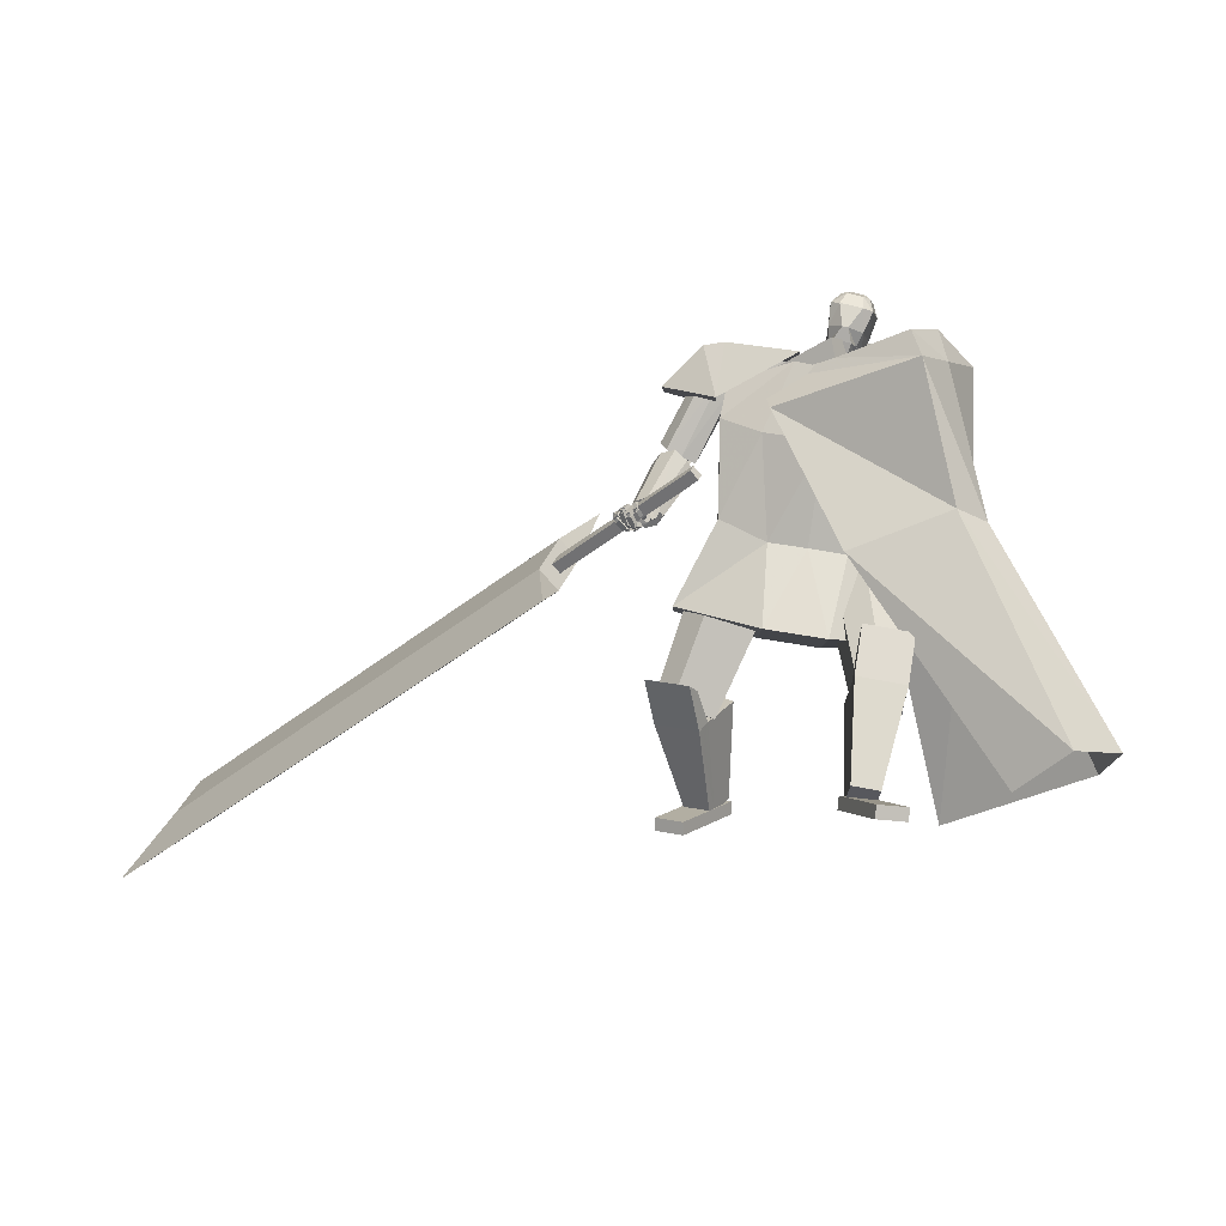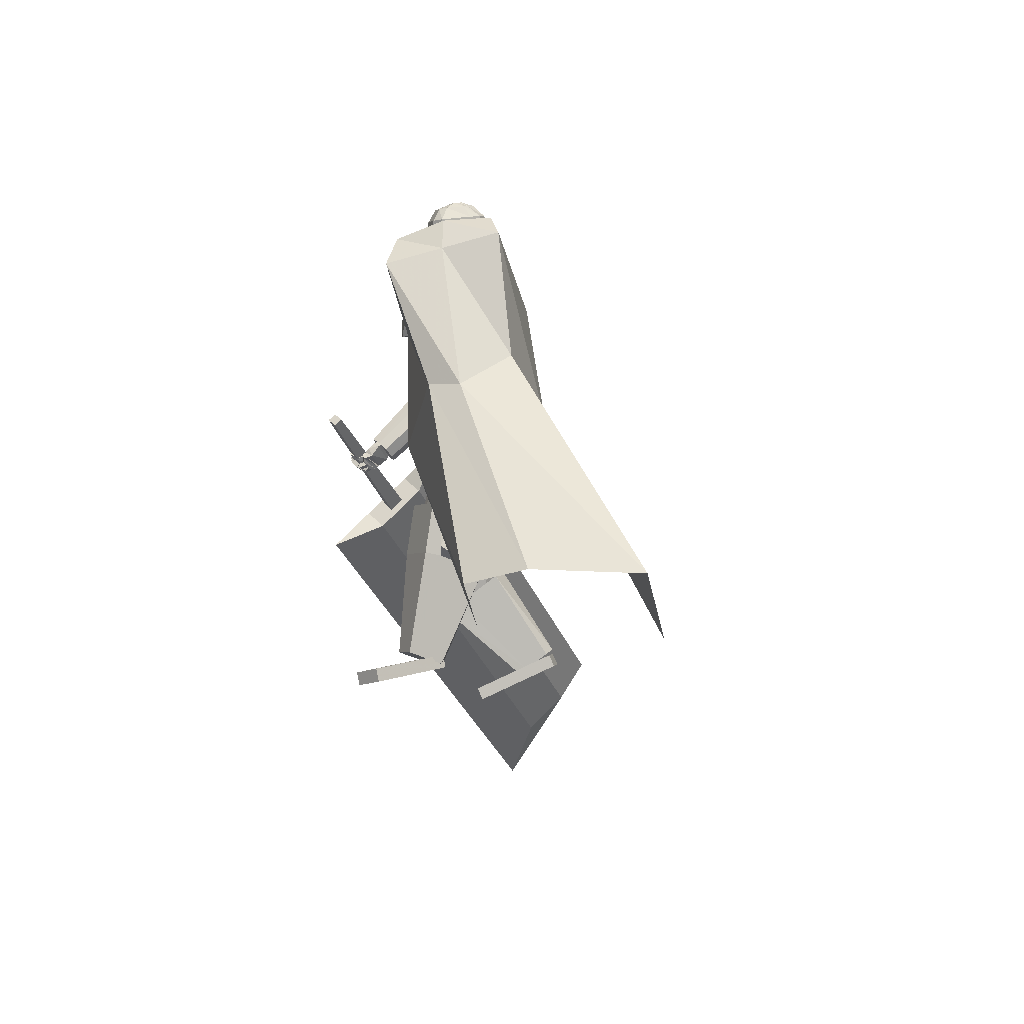
<metadata>
{"format":"obj","ext":"obj","renderer":"f3d","projection":"perspective","resolution":1024,"background":"white","views":[{"elev":77.5,"azim":8.0,"up":"+Z"},{"elev":-6.0,"azim":66.2,"up":"+Y"}]}
</metadata>
<code>
o Cube.004
v 2.21 0.5983 1.935
v -0.7017 4.572 1.293
v 1.823 0.5391 -0.445
v -0.2129 4.828 0.4423
v 2.705 1.016 2.3
v 0.6916 4.995 2.277
v 3.268 1.14 0.5105
v 1.159 5.228 1.348
v -0.5698 4.192 1.666
v 0.00592 4.465 0.3911
v 1.441 4.995 1.375
v 0.819 4.676 2.455
v 0.8113 3.045 0.5242
v 1.601 3.605 1.29
v 1.355 3.269 2.157
v 0.3263 2.728 1.995
v 0.5205 5.042 0.9265
v 3.253 1.143 1.837
v 0.9993 5.179 1.849
v 1.13 4.835 1.915
v 0.008835 4.762 1.787
v 1.699 3.237 1.93
v -0.7023 4.627 1.31
v -0.2135 4.883 0.4586
v -0.05506 4.964 1.811
v 0.4533 5.247 0.9497
v 0.8683 0.03628 2.746
v 0.8635 0.1721 2.774
v 0.5754 0.2077 1.865
v 0.5707 0.3435 1.893
v 1.191 0.0684 2.645
v 1.186 0.2042 2.673
v 0.8977 0.2398 1.764
v 0.8929 0.3756 1.792
v 0.1038 4.793 1.542
v 0.2628 5.594 1.422
v 0.1251 4.816 1.392
v 0.275 5.608 1.336
v 0.3319 5.557 1.278
v 0.4015 5.437 1.158
v 0.3505 5.201 1.074
v 0.3106 5.042 1.229
v 0.306 4.969 1.223
v 0.3021 5.517 1.525
v 0.3438 5.367 1.601
v 0.273 5.136 1.571
v 0.2197 5.001 1.508
v 0.2221 4.946 1.411
v 0.118 4.808 1.442
v 0.2709 5.603 1.364
v 0.289 4.95 1.343
v 0.2917 5.021 1.362
v 0.3575 5.174 1.227
v 0.413 5.415 1.279
v 0.3528 5.544 1.333
v 0.2309 5.618 1.331
v 0.07438 4.796 1.538
v 0.0957 4.82 1.388
v 0.2186 5.604 1.417
v 0.1432 4.896 1.562
v 0.1599 4.995 1.617
v 0.1096 5.14 1.67
v 0.2353 5.369 1.662
v 0.2285 5.516 1.59
v 0.2084 4.974 1.21
v 0.2168 5.058 1.218
v 0.2836 5.232 0.9844
v 0.3202 5.463 1.065
v 0.2856 5.579 1.19
v 0.2268 5.613 1.36
v 0.08859 4.812 1.438
v -0.01367 4.809 1.528
v 0.08442 5.619 1.4
v 0.007651 4.833 1.378
v 0.0967 5.633 1.314
v 0.04312 5.597 1.243
v -0.02653 5.497 1.107
v -0.02371 5.254 1.029
v -0.06579 5.095 1.183
v -0.08017 5.024 1.177
v 0.002611 5.559 1.489
v -0.09492 5.429 1.548
v -0.08484 5.186 1.528
v -0.05695 5.04 1.474
v -0.05187 4.984 1.378
v 0.000543 4.825 1.428
v 0.0926 5.628 1.343
v -0.09714 5.005 1.296
v -0.08475 5.074 1.316
v -0.07333 5.235 1.175
v -0.07153 5.483 1.22
v 0.007422 5.593 1.292
v 0.1417 5.63 1.32
v 0.01564 4.805 1.531
v 0.03696 4.828 1.381
v 0.1294 5.617 1.406
v -0.02687 4.92 1.542
v -0.02829 5.022 1.594
v 0.04596 5.149 1.662
v -0.00701 5.404 1.632
v 0.05586 5.54 1.569
v 0.01536 5.002 1.187
v 0.02861 5.084 1.195
v 0.06816 5.263 0.9585
v 0.07792 5.497 1.036
v 0.1129 5.603 1.169
v 0.1376 5.626 1.349
v 0.02985 4.82 1.431
v 1.243 2.099 1.125
v 0.8445 4.924 2.035
v 1.253 2.198 0.4921
v 1.088 5.051 1.611
v -0.009329 2.176 4e-05
v 0.2046 4.949 0.7578
v -0.02436 1.935 1.571
v -0.05947 4.674 1.699
v 1.2 4.455 1.488
v 0.9097 4.291 2.021
v 0.006534 3.885 1.776
v 0.07471 4.183 0.5304
v 0.6658 5.04 1.12
v 0.3091 1.928 1.573
v 0.3242 2.169 0.002096
v 0.2875 4.823 1.831
v 0.5175 4.051 1.885
v 1.039 4.337 1.149
v -1.271 2.15 1.099
v -1.265 2.247 0.4644
v -1.026 4.275 0.7213
v -1.054 4.094 1.401
v -0.269 4.982 0.7799
v -0.3579 1.942 1.569
v -0.3428 2.184 -0.002016
v -0.383 4.735 1.598
v -0.6158 3.954 1.563
v -0.7448 4.231 0.6317
v 0.9847 3.16 0.6796
v 0.9584 3.057 1.306
v 0.00632 3.01 0.4513
v 0.4609 2.994 0.494
v 0.4083 2.862 1.354
v -0.002727 2.865 1.396
v -0.9265 3.185 0.5987
v -0.9336 3.082 1.25
v -0.449 3.014 0.4883
v -0.4129 2.881 1.349
v -1.012 4.601 0.9423
v -1.03 4.49 1.362
v -1.111 4.88 1.475
v -1.09 4.965 0.9769
v -1.095 4.385 0.8317
v -1.125 4.266 1.527
v -0.3064 4.972 0.8153
v -0.3423 4.828 1.649
v -1.305 4.901 1.017
v -1.323 4.829 1.435
v -1.67 4.431 0.9564
v -1.685 4.371 1.305
v 0.615 1.46 1.914
v 0.2937 2.731 1.152
v 0.6534 1.205 1.509
v 0.3419 2.412 0.6455
v 1.086 1.549 1.903
v 0.8838 2.843 1.138
v 1.124 1.295 1.498
v 0.932 2.524 0.6312
v 0.8932 1.221 1.457
v 0.6424 2.432 0.5808
v 0.84 1.575 2.02
v 0.5755 2.875 1.285
v -1.261 1.284 0.5269
v -0.9645 2.765 0.6585
v -0.812 1.189 0.3897
v -0.4022 2.645 0.4879
v -1.14 1.2 0.9835
v -0.8133 2.66 1.23
v -0.6906 1.104 0.8468
v -0.2502 2.539 1.059
v -0.7 1.135 0.6028
v -0.2622 2.578 0.754
v -1.324 1.269 0.7927
v -1.044 2.746 0.9914
v 0.6469 0.4045 2.209
v 0.5851 2.032 2.019
v 0.6334 0.2878 1.832
v 0.945 0.3936 2.201
v 1.116 2.013 2.006
v 0.9315 0.2769 1.825
v 0.6434 0.3746 2.112
v 0.5772 1.881 1.923
v 0.9416 0.3638 2.105
v 1.108 1.862 1.91
v 0.5672 1.491 2.095
v 0.5439 1.307 1.417
v 1.074 1.288 1.404
v 1.098 1.472 2.082
v 1.092 1.442 1.903
v 0.5618 1.461 1.916
v 0.7799 0.2604 1.758
v 0.796 0.399 2.205
v 0.8504 2.022 2.013
v 0.8425 1.871 1.916
v 0.7925 0.3692 2.109
v 0.8325 1.481 2.088
v 0.81 1.274 1.344
v -0.8589 0.2519 0.0605
v -1.451 1.363 1.111
v -0.6813 0.4879 -0.2008
v -0.6008 0.2198 0.2069
v -0.992 1.306 1.372
v -0.4232 0.4558 -0.05441
v -0.8135 0.3123 -0.006325
v -1.364 1.353 0.9551
v -0.5554 0.2801 0.1401
v -0.9046 1.296 1.216
v -1.292 0.9873 0.7475
v -0.981 1.427 0.2964
v -0.5217 1.37 0.557
v -0.8323 0.9301 1.008
v -0.757 1.057 0.903
v -1.216 1.114 0.6425
v -0.5188 0.5163 -0.1768
v -0.7299 0.2358 0.1337
v -1.222 1.334 1.242
v -1.134 1.324 1.085
v -0.6844 0.2962 0.06688
v -1.062 0.9587 0.8778
v -0.7179 1.443 0.3775
v -1.136 -0.04248 0.4053
v -1.156 0.08333 0.4603
v -0.654 0.346 -0.3071
v -0.6741 0.4719 -0.2521
v -0.8485 -0.07401 0.5826
v -0.8686 0.0518 0.6376
v -0.3665 0.3145 -0.1297
v -0.3866 0.4403 -0.07474
v -1.116 4.698 0.9589
v -1.432 3.851 0.7096
v -1.266 3.791 0.6958
v -0.9617 4.637 0.9586
v -1.594 3.905 0.7597
v -1.272 4.746 1.005
v -1.629 3.884 0.9207
v -1.304 4.711 1.17
v -1.238 3.761 0.8662
v -0.9023 4.578 1.109
v -1.081 4.595 1.307
v -1.392 3.731 1.062
v -1.238 3.692 1.013
v -0.9304 4.553 1.264
v -1.552 3.787 1.071
v -1.233 4.648 1.31
v -1.329 3.709 1.033
v -1.565 3.02 1.645
v -1.667 3.085 1.682
v -1.464 3.797 1.082
v -1.483 2.941 1.588
v -1.223 3.604 0.9563
v -1.537 2.866 1.495
v -1.298 3.505 0.8286
v -1.776 3.055 1.616
v -1.612 3.757 0.993
v -1.577 3.553 0.7918
v -1.749 2.902 1.465
v -1.83 2.982 1.52
v -1.687 3.658 0.8664
v -1.647 2.836 1.429
v -1.444 3.465 0.7421
v -1.628 3.609 0.9128
v -1.292 3.745 0.9521
v -1.476 3.399 0.8662
v -1.494 3.886 1.022
v -1.477 3.718 1.024
v -1.282 3.831 0.7545
v -1.323 3.502 0.9937
v -1.5 3.966 0.8118
v -1.772 2.924 1.497
v -1.775 2.775 1.726
v -1.72 2.852 1.485
v -1.725 2.724 1.71
v -1.594 3.039 1.675
v -1.686 2.828 1.814
v -1.52 2.982 1.67
v -1.623 2.792 1.825
v -1.804 2.789 1.658
v -1.755 2.73 1.627
v -1.6 2.834 1.831
v -1.644 2.886 1.825
v -1.796 2.78 1.56
v -1.551 2.866 1.743
v -1.613 2.962 1.762
v -1.838 2.84 1.546
v -1.79 2.819 1.625
v -1.746 2.758 1.593
v -1.582 2.841 1.799
v -1.644 2.913 1.791
v -1.778 2.802 1.645
v -1.849 2.753 1.713
v -1.758 2.751 1.63
v -1.83 2.703 1.698
v -1.734 2.805 1.693
v -1.806 2.756 1.762
v -1.714 2.754 1.678
v -1.787 2.706 1.747
v -1.843 2.738 1.7
v -1.93 2.795 1.736
v -1.857 2.695 1.733
v -1.944 2.752 1.77
v -1.806 2.763 1.748
v -1.893 2.821 1.784
v -1.821 2.72 1.782
v -1.908 2.778 1.818
v -1.921 2.774 1.742
v -1.907 2.856 1.669
v -1.968 2.798 1.761
v -1.955 2.88 1.688
v -1.886 2.807 1.786
v -1.873 2.889 1.714
v -1.934 2.831 1.805
v -1.92 2.913 1.733
v -1.822 2.736 1.71
v -1.848 2.741 1.722
v -1.821 2.703 1.717
v -1.854 2.71 1.74
v -1.798 2.744 1.739
v -1.826 2.751 1.755
v -1.797 2.712 1.746
v -1.828 2.718 1.767
v -1.919 2.78 1.756
v -1.934 2.801 1.754
v -1.932 2.762 1.774
v -1.955 2.792 1.773
v -1.896 2.798 1.784
v -1.915 2.82 1.784
v -1.908 2.777 1.802
v -1.934 2.806 1.804
v -1.765 2.782 1.676
v -1.843 2.793 1.754
v -1.763 2.727 1.686
v -1.841 2.737 1.764
v -1.718 2.792 1.721
v -1.796 2.802 1.799
v -1.716 2.736 1.731
v -1.794 2.747 1.809
v -1.836 2.796 1.753
v -1.888 2.88 1.802
v -1.867 2.759 1.782
v -1.919 2.843 1.831
v -1.791 2.796 1.801
v -1.843 2.88 1.85
v -1.822 2.759 1.83
v -1.874 2.843 1.879
v -1.888 2.844 1.807
v -1.848 2.912 1.73
v -1.922 2.885 1.826
v -1.881 2.953 1.748
v -1.842 2.864 1.849
v -1.801 2.932 1.772
v -1.875 2.905 1.867
v -1.835 2.973 1.79
v -1.817 2.769 1.755
v -1.836 2.799 1.772
v -1.839 2.743 1.775
v -1.858 2.773 1.793
v -1.79 2.769 1.784
v -1.809 2.799 1.801
v -1.812 2.743 1.804
v -1.831 2.773 1.822
v -1.878 2.866 1.811
v -1.897 2.896 1.829
v -1.9 2.84 1.832
v -1.919 2.87 1.849
v -1.851 2.866 1.84
v -1.87 2.896 1.858
v -1.873 2.84 1.861
v -1.892 2.87 1.878
v -1.724 2.794 1.729
v -1.781 2.766 1.806
v -1.704 2.747 1.727
v -1.761 2.719 1.804
v -1.681 2.811 1.767
v -1.738 2.783 1.844
v -1.661 2.764 1.764
v -1.718 2.736 1.841
v -1.774 2.769 1.802
v -1.827 2.833 1.857
v -1.79 2.731 1.831
v -1.843 2.795 1.886
v -1.727 2.777 1.838
v -1.78 2.841 1.892
v -1.743 2.739 1.867
v -1.796 2.803 1.922
v -1.816 2.818 1.854
v -1.785 2.906 1.818
v -1.85 2.842 1.883
v -1.819 2.93 1.847
v -1.776 2.822 1.897
v -1.745 2.909 1.861
v -1.81 2.846 1.927
v -1.779 2.933 1.891
v -1.753 2.749 1.8
v -1.772 2.772 1.819
v -1.764 2.722 1.82
v -1.783 2.745 1.84
v -1.724 2.754 1.821
v -1.743 2.777 1.841
v -1.736 2.727 1.842
v -1.755 2.75 1.862
v -1.816 2.815 1.867
v -1.823 2.839 1.874
v -1.832 2.803 1.888
v -1.84 2.83 1.896
v -1.787 2.824 1.887
v -1.798 2.845 1.9
v -1.803 2.806 1.911
v -1.814 2.832 1.92
v -1.678 2.837 1.788
v -1.712 2.834 1.854
v -1.651 2.814 1.802
v -1.685 2.812 1.868
v -1.655 2.873 1.802
v -1.689 2.87 1.868
v -1.628 2.85 1.815
v -1.662 2.847 1.881
v -1.716 2.839 1.859
v -1.76 2.876 1.907
v -1.703 2.818 1.888
v -1.746 2.855 1.935
v -1.684 2.868 1.866
v -1.728 2.905 1.913
v -1.67 2.847 1.894
v -1.714 2.884 1.942
v -1.746 2.879 1.898
v -1.773 2.945 1.877
v -1.771 2.879 1.928
v -1.797 2.945 1.906
v -1.716 2.9 1.924
v -1.743 2.966 1.903
v -1.741 2.899 1.953
v -1.767 2.965 1.932
v -1.7 2.838 1.853
v -1.712 2.841 1.873
v -1.681 2.822 1.863
v -1.697 2.826 1.888
v -1.682 2.856 1.859
v -1.694 2.863 1.876
v -1.667 2.841 1.872
v -1.681 2.846 1.894
v -1.742 2.871 1.91
v -1.75 2.889 1.91
v -1.742 2.862 1.93
v -1.762 2.887 1.929
v -1.721 2.883 1.923
v -1.729 2.902 1.922
v -1.728 2.878 1.942
v -1.743 2.899 1.943
v -1.793 2.852 1.536
v -1.842 2.893 1.575
v -1.807 2.807 1.566
v -1.856 2.848 1.605
v -1.742 2.868 1.584
v -1.791 2.909 1.623
v -1.756 2.823 1.615
v -1.805 2.864 1.653
v -1.846 2.916 1.591
v -1.911 2.919 1.628
v -1.853 2.861 1.582
v -1.918 2.864 1.618
v -1.811 2.9 1.653
v -1.876 2.903 1.69
v -1.819 2.845 1.644
v -1.884 2.848 1.68
v -1.938 2.912 1.651
v -1.984 2.878 1.699
v -1.929 2.863 1.625
v -1.975 2.829 1.673
v -1.882 2.898 1.695
v -1.928 2.864 1.743
v -1.873 2.849 1.669
v -1.919 2.815 1.717
v -1.828 2.889 1.587
v -1.846 2.902 1.601
v -1.831 2.863 1.591
v -1.853 2.867 1.604
v -1.801 2.895 1.628
v -1.824 2.898 1.641
v -1.808 2.859 1.629
v -1.829 2.866 1.643
v -1.901 2.908 1.637
v -1.923 2.906 1.652
v -1.906 2.875 1.626
v -1.924 2.866 1.642
v -1.878 2.902 1.671
v -1.896 2.892 1.687
v -1.877 2.864 1.658
v -1.9 2.859 1.676
v -1.667 2.94 1.471
v -1.712 2.994 1.482
v -1.549 3.01 1.586
v -1.61 3.057 1.597
v -1.628 3.073 1.343
v -1.673 3.126 1.355
v -1.508 3.144 1.457
v -1.565 3.195 1.463
v -2.646 2.282 1.385
v -6.563 -0.2212 -2.422
v -2.427 2.109 1.273
v -6.344 -0.3939 -2.534
v -2.513 2.729 0.9539
v -6.43 0.2257 -2.853
v -2.294 2.556 0.8422
v -6.211 0.053 -2.965
v -2.535 1.857 1.854
v -7.066 -1.039 -2.55
v -2.158 3.126 0.6312
v -6.2 0.5431 -3.298
v -1.27 3.22 2.393
v -2.792 2.222 0.9551
v -1.179 3.148 2.346
v -2.701 2.149 0.9083
v -1.249 3.293 2.324
v -2.751 2.359 0.8226
v -1.157 3.22 2.277
v -2.66 2.287 0.7758
f 10 4 17 8 11
f 20 19 6 12
f 12 6 21 2 9
f 21 17 26 25
f 15 12 9 16
f 22 20 12 15
f 13 10 11 14
f 3 13 14 7
f 18 22 15 5
f 5 15 16 1
f 7 14 22 18
f 14 11 20 22
f 11 8 19 20
f 17 4 24 26
f 25 26 24 23
f 4 2 23 24
f 2 21 25 23
f 8 17 21 6 19
f 27 28 30 29
f 29 30 34 33
f 33 34 32 31
f 31 32 28 27
f 29 33 31 27
f 34 30 28 32
f 69 56 38 39
f 71 108 95 58
f 91 82 81 92
f 71 49 35 57
f 100 63 64 101
f 58 95 102 65
f 69 106 93 56
f 51 52 47 48
f 52 53 46 47
f 63 100 99 62
f 70 59 36 50
f 49 51 48 35
f 67 41 42 66
f 68 40 41 67
f 53 54 45 46
f 58 65 43 37
f 65 66 42 43
f 42 41 53 52
f 41 40 54 53
f 68 69 39 40
f 40 39 55 54
f 46 45 63 62
f 47 46 62 61
f 43 42 52 51
f 37 43 51 49
f 107 96 59 70
f 58 37 49 71
f 39 38 50 55
f 55 50 36 44
f 57 94 108 71
f 38 56 70 50
f 67 104 105 68
f 93 107 70 56
f 101 64 59 96
f 45 44 64 63
f 66 103 104 67
f 65 102 103 66
f 48 47 61 60
f 35 48 60 57
f 44 36 59 64
f 68 105 106 69
f 106 76 75 93
f 94 57 60 97
f 108 94 72 86
f 88 85 84 89
f 89 84 83 90
f 73 96 107 87
f 86 72 85 88
f 78 104 103 79
f 77 105 104 78
f 90 83 82 91
f 95 74 80 102
f 102 80 79 103
f 79 89 90 78
f 78 90 91 77
f 105 77 76 106
f 77 91 92 76
f 83 99 100 82
f 84 98 99 83
f 80 88 89 79
f 74 86 88 80
f 95 108 86 74
f 76 92 87 75
f 92 81 73 87
f 75 87 107 93
f 97 60 61 98
f 54 55 44 45
f 82 100 101 81
f 85 97 98 84
f 72 94 97 85
f 81 101 96 73
f 126 121 112 117
f 117 112 110 118
f 123 111 109 122
f 121 114 116 124
f 125 124 116 119
f 141 125 119 142
f 137 117 118 138
f 140 126 117 137
f 139 120 126 140
f 138 118 125 141
f 118 110 124 125
f 112 121 124 110
f 113 123 122 115
f 120 114 121 126
f 136 129 131
f 133 132 127 128
f 131 134 116 114
f 135 119 116 134
f 146 142 119 135
f 143 144 130 129
f 145 143 129 136
f 139 145 136 120
f 144 146 135 130
f 113 115 132 133
f 120 136 131 114
f 135 134 130
f 127 132 146 144
f 113 133 145 139
f 133 128 143 145
f 128 127 144 143
f 132 115 142 146
f 109 138 141 122
f 113 139 140 123
f 123 140 137 111
f 111 137 138 109
f 122 141 142 115
f 129 130 148 147
f 134 148 130
f 129 147 131
f 150 151 157 155
f 153 151 150
f 150 149 154 153
f 152 154 149
f 157 158 156 155
f 151 152 158 157
f 152 149 156 158
f 149 150 155 156
f 159 160 162 161
f 167 168 166 165
f 165 166 164 163
f 169 170 160 159
f 167 165 163 169
f 168 162 160 170
f 166 168 170 164
f 161 167 169 159
f 163 164 170 169
f 161 162 168 167
f 171 172 174 173
f 179 180 178 177
f 177 178 176 175
f 181 182 172 171
f 179 177 175 181
f 180 174 172 182
f 178 180 182 176
f 173 179 181 171
f 175 176 182 181
f 173 174 180 179
f 197 192 187 196
f 204 201 184 193
f 203 191 186 200
f 202 190 184 201
f 199 188 191 203
f 193 184 190 198
f 183 193 198 189
f 188 195 197 191
f 200 204 193 183
f 191 197 196 186
f 199 205 195 188
f 189 198 194 185
f 185 194 205 199
f 186 196 204 200
f 185 199 203 189
f 192 202 201 187
f 189 203 200 183
f 196 187 201 204
f 202 192 197 198 190
f 195 194 198 197
f 205 194 195
f 220 215 210 219
f 227 224 207 216
f 226 214 209 223
f 225 213 207 224
f 222 211 214 226
f 216 207 213 221
f 206 216 221 212
f 211 218 220 214
f 223 227 216 206
f 214 220 219 209
f 222 228 218 211
f 212 221 217 208
f 208 217 228 222
f 209 219 227 223
f 208 222 226 212
f 215 225 224 210
f 212 226 223 206
f 219 210 224 227
f 225 215 220 221 213
f 218 217 221 220
f 228 217 218
f 229 230 232 231
f 231 232 236 235
f 235 236 234 233
f 233 234 230 229
f 231 235 233 229
f 236 232 230 234
f 243 244 242 241
f 238 237 240 239
f 241 242 237 238
f 248 251 243 241 238 239 245 249
f 239 240 246 245
f 243 251 252 244
f 248 249 250 247
f 251 248 247 252
f 249 245 246 250
f 242 244 252 247 250 246 240 237
f 259 260 258 257
f 254 253 256 255
f 257 258 253 254
f 264 267 259 257 254 255 261 265
f 255 256 262 261
f 259 267 268 260
f 264 265 266 263
f 267 264 263 268
f 265 261 262 266
f 258 260 268 263 266 262 256 253
f 269 270 272 271
f 271 272 276 275
f 275 276 274 273
f 273 274 270 269
f 271 275 273 269
f 276 272 270 274
f 285 286 280 278
f 286 287 284 280
f 287 288 282 284
f 288 285 278 282
f 279 497 499 283
f 284 282 278 280
f 296 293 285 288
f 295 296 288 287
f 294 295 287 286
f 293 294 286 285
f 277 279 289 292
f 279 283 290 289
f 283 281 291 290
f 281 277 292 291
f 292 289 294 293
f 289 290 295 294
f 290 291 296 295
f 291 292 293 296
f 297 299 300 298
f 299 303 304 300
f 303 301 302 304
f 301 297 298 302
f 299 297 301 303
f 304 302 298 300
f 305 307 308 306
f 307 311 312 308
f 311 309 310 312
f 309 305 306 310
f 307 305 309 311
f 312 310 306 308
f 313 315 316 314
f 315 319 320 316
f 319 317 318 320
f 317 313 314 318
f 315 313 317 319
f 320 318 314 316
f 321 323 324 322
f 323 327 328 324
f 327 325 326 328
f 325 321 322 326
f 323 321 325 327
f 328 326 322 324
f 329 331 332 330
f 331 335 336 332
f 335 333 334 336
f 333 329 330 334
f 331 329 333 335
f 336 334 330 332
f 337 339 340 338
f 339 343 344 340
f 343 341 342 344
f 341 337 338 342
f 339 337 341 343
f 344 342 338 340
f 345 347 348 346
f 347 351 352 348
f 351 349 350 352
f 349 345 346 350
f 347 345 349 351
f 352 350 346 348
f 353 355 356 354
f 355 359 360 356
f 359 357 358 360
f 357 353 354 358
f 355 353 357 359
f 360 358 354 356
f 361 363 364 362
f 363 367 368 364
f 367 365 366 368
f 365 361 362 366
f 363 361 365 367
f 368 366 362 364
f 369 371 372 370
f 371 375 376 372
f 375 373 374 376
f 373 369 370 374
f 371 369 373 375
f 376 374 370 372
f 377 379 380 378
f 379 383 384 380
f 383 381 382 384
f 381 377 378 382
f 379 377 381 383
f 384 382 378 380
f 385 387 388 386
f 387 391 392 388
f 391 389 390 392
f 389 385 386 390
f 387 385 389 391
f 392 390 386 388
f 393 395 396 394
f 395 399 400 396
f 399 397 398 400
f 397 393 394 398
f 395 393 397 399
f 400 398 394 396
f 401 403 404 402
f 403 407 408 404
f 407 405 406 408
f 405 401 402 406
f 403 401 405 407
f 408 406 402 404
f 409 411 412 410
f 411 415 416 412
f 415 413 414 416
f 413 409 410 414
f 411 409 413 415
f 416 414 410 412
f 417 419 420 418
f 419 423 424 420
f 423 421 422 424
f 421 417 418 422
f 419 417 421 423
f 424 422 418 420
f 425 427 428 426
f 427 431 432 428
f 431 429 430 432
f 429 425 426 430
f 427 425 429 431
f 432 430 426 428
f 433 435 436 434
f 435 439 440 436
f 439 437 438 440
f 437 433 434 438
f 435 433 437 439
f 440 438 434 436
f 441 443 444 442
f 443 447 448 444
f 447 445 446 448
f 445 441 442 446
f 443 441 445 447
f 448 446 442 444
f 449 451 452 450
f 451 455 456 452
f 455 453 454 456
f 453 449 450 454
f 451 449 453 455
f 456 454 450 452
f 457 459 460 458
f 459 463 464 460
f 463 461 462 464
f 461 457 458 462
f 459 457 461 463
f 464 462 458 460
f 465 467 468 466
f 467 471 472 468
f 471 469 470 472
f 469 465 466 470
f 467 465 469 471
f 472 470 466 468
f 473 475 476 474
f 475 479 480 476
f 479 477 478 480
f 477 473 474 478
f 475 473 477 479
f 480 478 474 476
f 481 483 484 482
f 483 487 488 484
f 487 485 486 488
f 485 481 482 486
f 483 481 485 487
f 488 486 482 484
f 489 491 492 490
f 491 495 496 492
f 495 493 494 496
f 493 489 490 494
f 491 489 493 495
f 496 494 490 492
f 500 499 503 504
f 277 498 497 279
f 283 499 500 281
f 281 500 498 277
f 501 502 504 503
f 497 498 502 501
f 498 500 504 502
f 499 497 501 503
f 512 508 514 506 510 516
f 513 514 508 507
f 507 508 512 511
f 515 516 510 509
f 509 510 506 505
f 511 512 516 515
f 505 506 514 513
f 517 518 520 519
f 519 520 524 523
f 523 524 522 521
f 521 522 518 517
f 519 523 521 517
f 524 520 518 522
f 511 509 505 507
f 515 509 511
f 513 507 505
f 62 99 98 61

</code>
